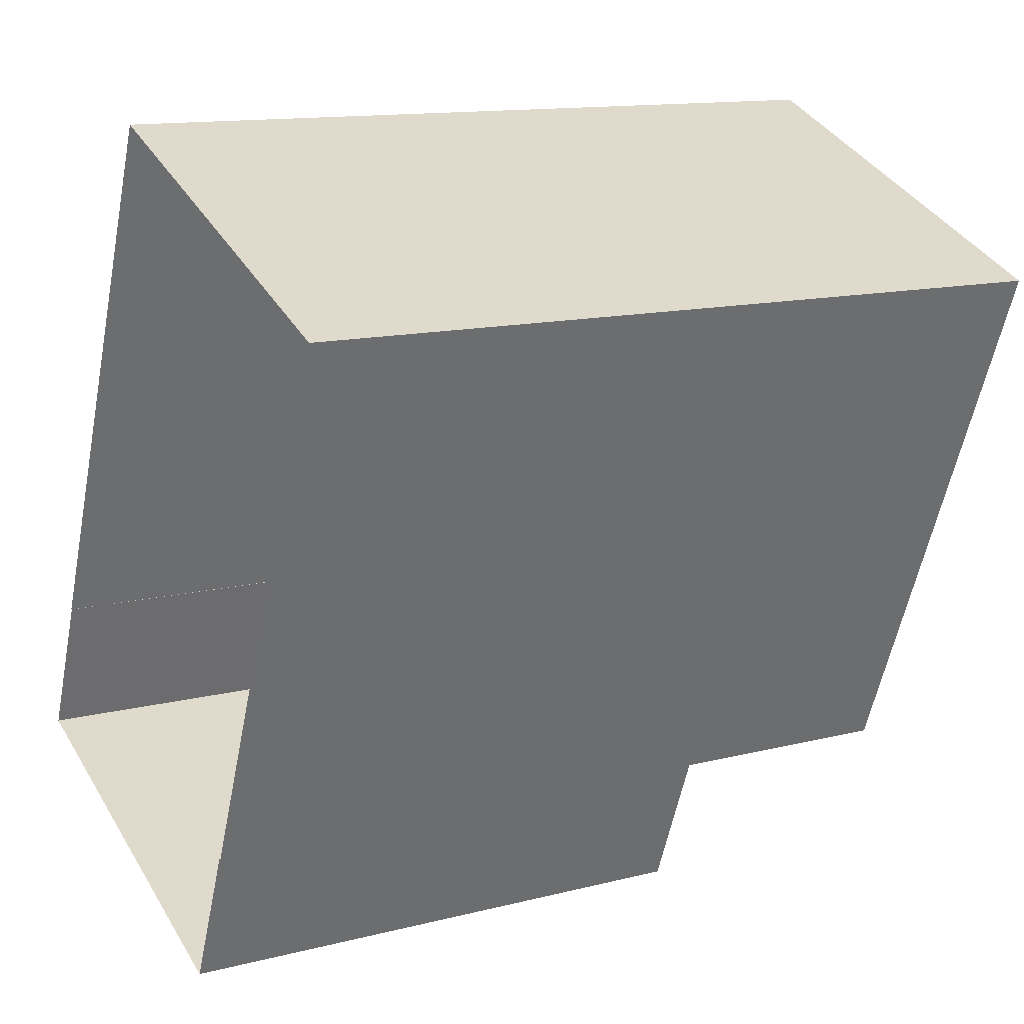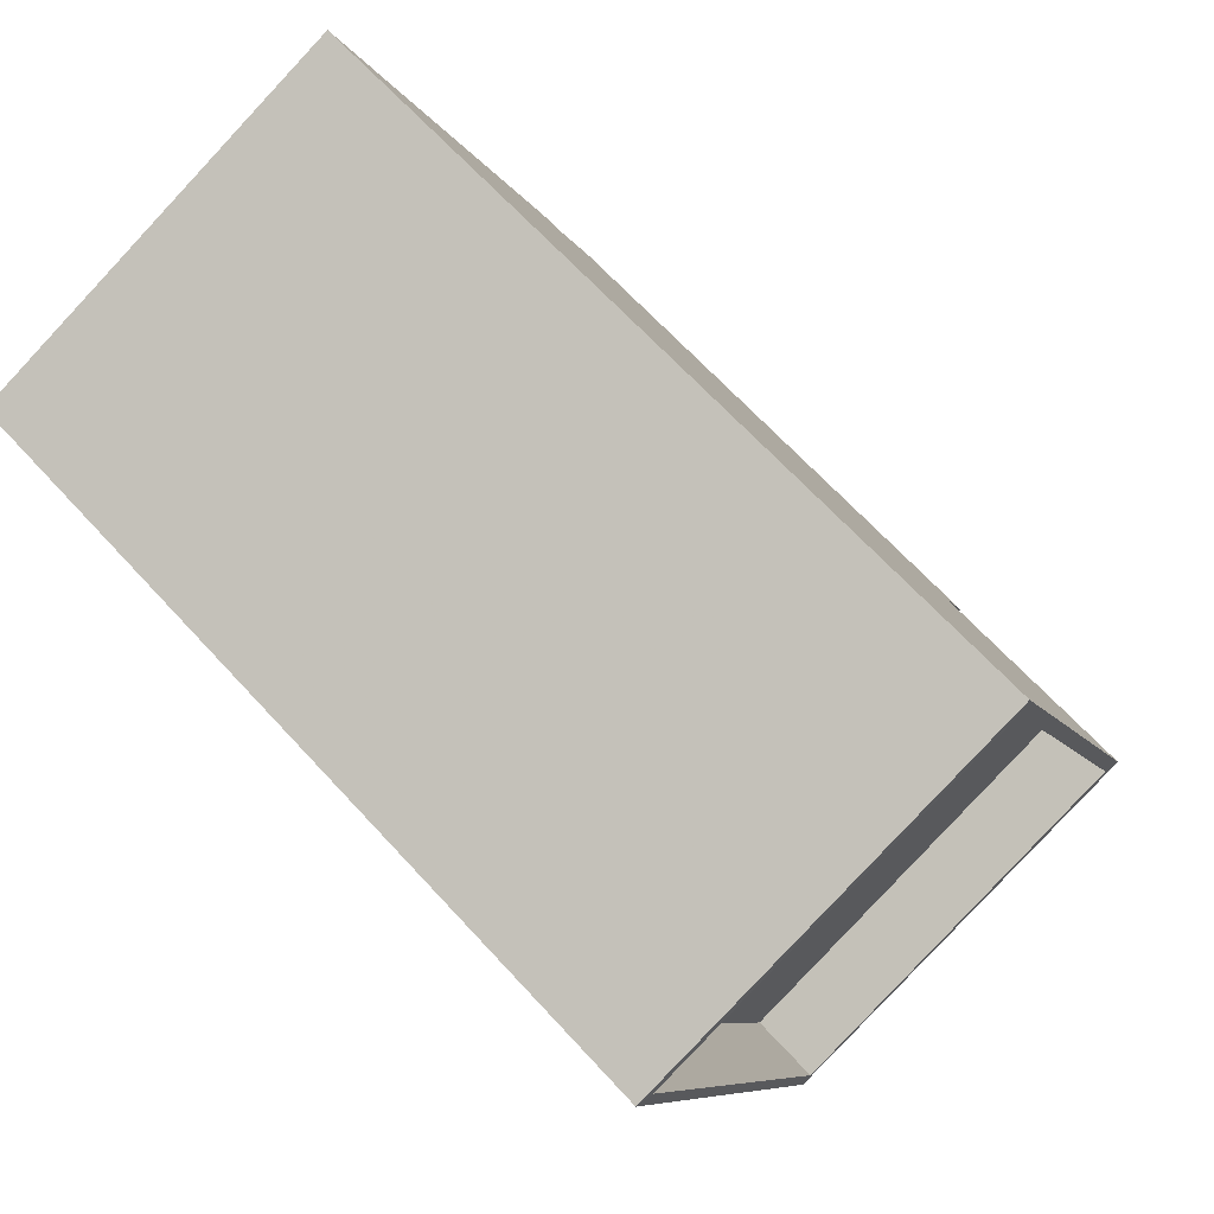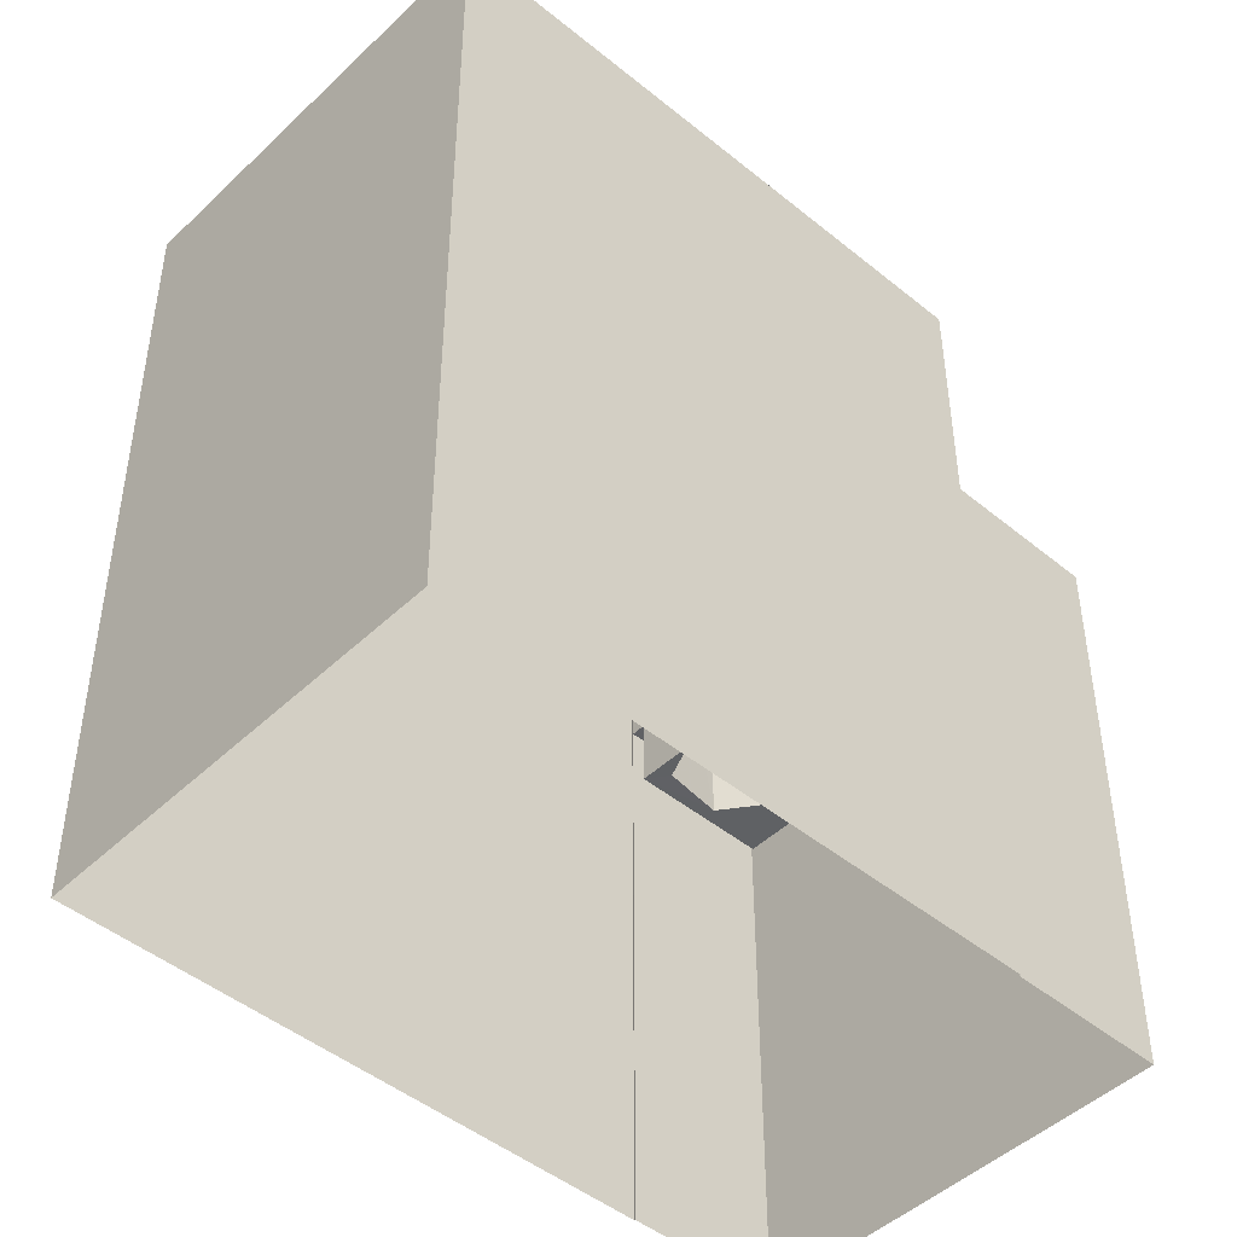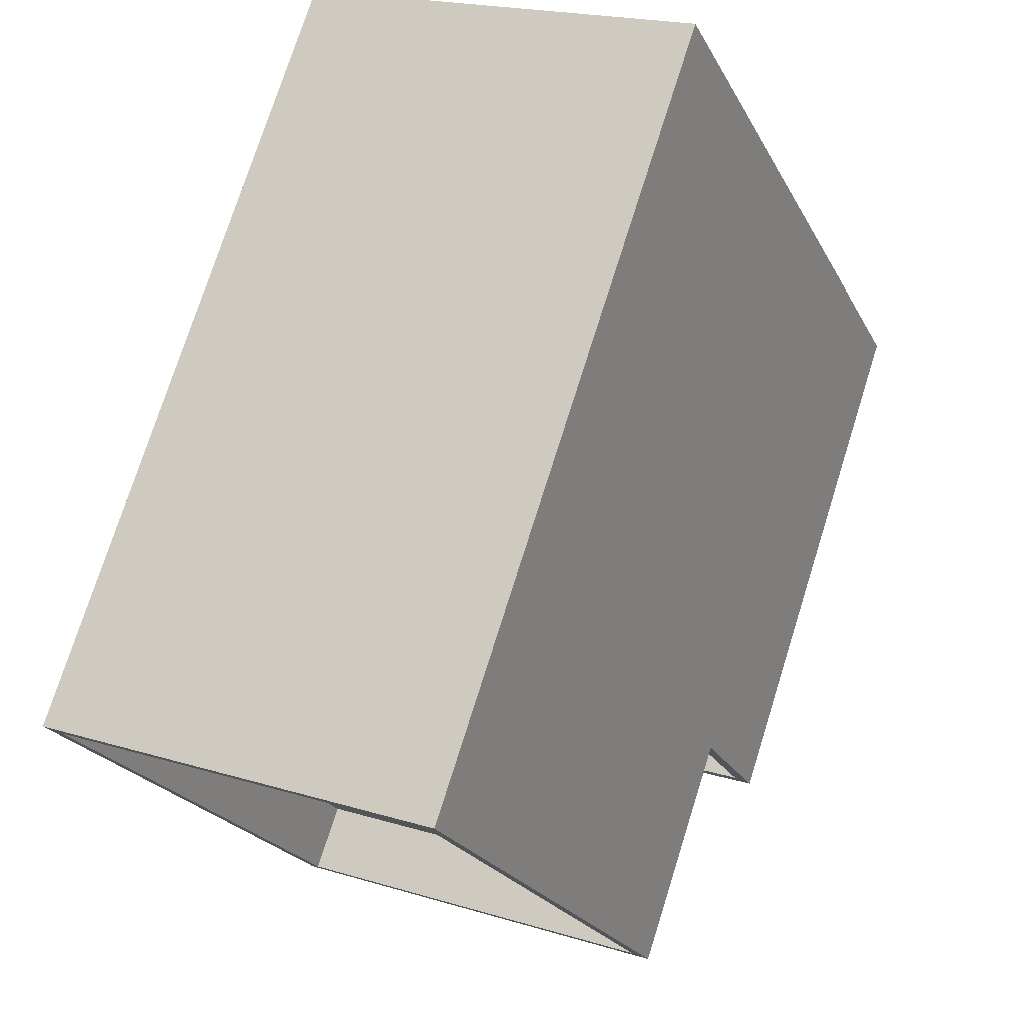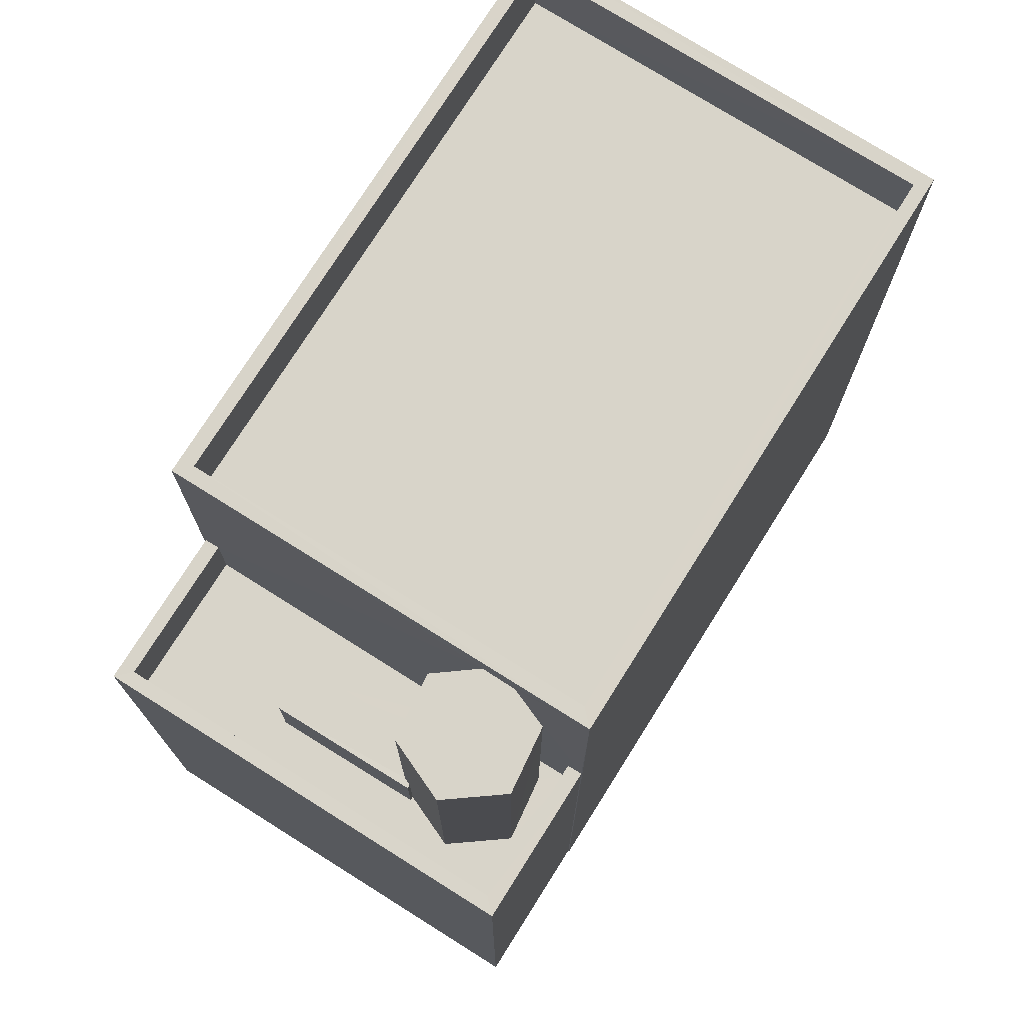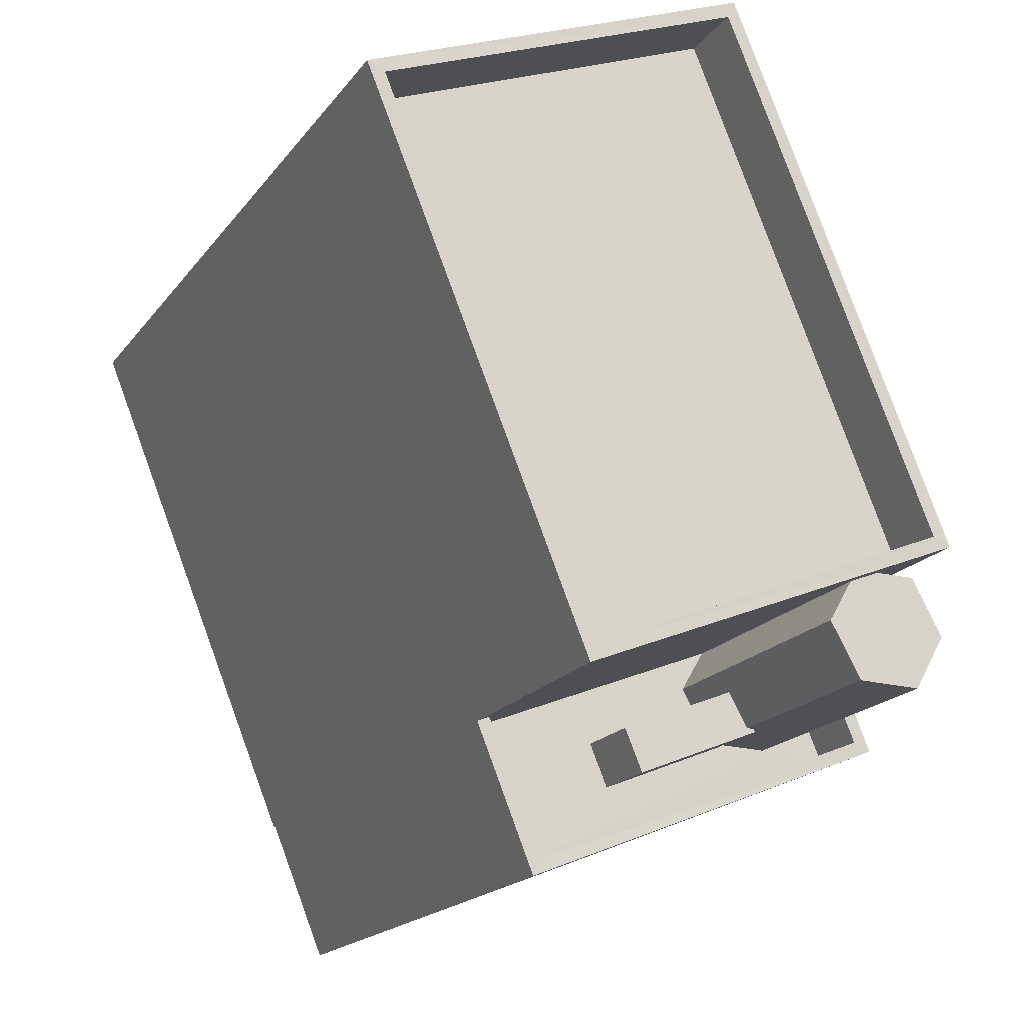
<metadata>
{"format":"obj","ext":"obj","renderer":"f3d","projection":"perspective","resolution":1024,"background":"white","views":[{"elev":13.0,"azim":-120.5,"up":"+Y"},{"elev":66.7,"azim":-42.5,"up":"+Y"},{"elev":-46.6,"azim":-110.5,"up":"+Z"},{"elev":74.9,"azim":17.5,"up":"+Y"},{"elev":75.1,"azim":54.5,"up":"+Z"},{"elev":-18.9,"azim":-25.6,"up":"+Y"}]}
</metadata>
<code>
v -8.872e+04 -1e+05 2.979
v -8.872e+04 -1e+05 2.979
v -8.873e+04 -1e+05 2.978
v -8.873e+04 -1e+05 2.978
v -8.873e+04 -1e+05 2.979
v -8.873e+04 -1e+05 2.979
v -8.872e+04 -1e+05 2.979
v -8.873e+04 -1e+05 2.98
v -8.872e+04 -1e+05 10.04
v -8.872e+04 -1e+05 10.04
v -8.872e+04 -1e+05 10.04
v -8.872e+04 -1e+05 10.04
v -8.872e+04 -1e+05 10.04
v -8.873e+04 -1e+05 10.04
v -8.872e+04 -1e+05 10.04
v -8.873e+04 -1e+05 10.04
v -8.873e+04 -1e+05 10.04
v -8.872e+04 -1e+05 10.04
v -8.873e+04 -1e+05 10.04
v -8.872e+04 -1e+05 10.04
v -8.872e+04 -1e+05 10.04
v -8.872e+04 -1e+05 10.04
v -8.873e+04 -1e+05 10.04
v -8.873e+04 -1e+05 14.5
v -8.873e+04 -1e+05 14.5
v -8.873e+04 -1e+05 14.5
v -8.873e+04 -1e+05 14.5
v -8.872e+04 -1e+05 11.13
v -8.872e+04 -1e+05 11.13
v -8.872e+04 -1e+05 11.13
v -8.873e+04 -1e+05 11.13
v -8.872e+04 -1e+05 11.13
v -8.873e+04 -1e+05 11.13
v -8.872e+04 -1e+05 14.5
v -8.873e+04 -1e+05 14.5
v -8.873e+04 -1e+05 14.5
v -8.872e+04 -1e+05 14.5
v -8.872e+04 -1e+05 13.5
v -8.873e+04 -1e+05 13.5
v -8.873e+04 -1e+05 13.5
v -8.873e+04 -1e+05 13.5
v -8.873e+04 -1e+05 11.04
v -8.873e+04 -1e+05 11.04
v -8.873e+04 -1e+05 11.04
v -8.872e+04 -1e+05 11.04
v -8.873e+04 -1e+05 11.04
v -8.872e+04 -1e+05 11.04
v -8.872e+04 -1e+05 11.04
v -8.872e+04 -1e+05 11.04
v -8.872e+04 -1e+05 14.13
v -8.872e+04 -1e+05 14.13
v -8.872e+04 -1e+05 14.13
v -8.872e+04 -1e+05 14.13
v -8.872e+04 -1e+05 14.13
v -8.872e+04 -1e+05 14.13
v -8.873e+04 -1e+05 14.13
f 1 2 3
f 4 3 5
f 4 5 6
f 5 2 7
f 5 7 8
f 3 2 5
f 9 10 11
f 11 12 13
f 14 10 15
f 16 17 14
f 18 17 16
f 19 18 16
f 20 19 16
f 21 22 15
f 15 10 9
f 9 11 13
f 16 14 23
f 22 23 15
f 23 14 15
f 24 25 26
f 24 27 25
f 28 29 30
f 28 30 31
f 32 33 31
f 30 32 31
f 26 34 24
f 35 25 36
f 34 35 36
f 36 25 27
f 24 34 37
f 36 37 34
f 38 39 40
f 38 41 39
f 42 43 44
f 42 45 43
f 44 43 46
f 47 48 49
f 47 45 48
f 43 45 47
f 50 51 52
f 52 51 53
f 53 51 54
f 54 51 55
f 54 55 56
f 2 1 48
f 5 44 6
f 1 34 48
f 18 46 17
f 44 26 6
f 34 26 55
f 12 11 49
f 18 55 46
f 12 49 51
f 34 55 51
f 44 46 26
f 49 48 51
f 48 34 51
f 46 55 26
f 44 8 42
f 44 5 8
f 49 10 47
f 49 11 10
f 25 4 6
f 26 25 6
f 46 43 14
f 17 46 14
f 12 50 13
f 12 51 50
f 18 19 56
f 55 18 56
f 54 30 29
f 54 29 53
f 29 15 53
f 29 21 15
f 29 28 22
f 21 29 22
f 35 3 4
f 25 35 4
f 16 32 20
f 16 33 32
f 15 9 52
f 53 15 52
f 24 37 38
f 40 24 38
f 43 10 14
f 43 47 10
f 48 45 7
f 2 48 7
f 35 1 3
f 35 34 1
f 30 54 32
f 20 32 19
f 19 32 56
f 32 54 56
f 38 36 41
f 38 37 36
f 45 8 7
f 45 42 8
f 23 33 16
f 23 31 33
f 28 31 23
f 22 28 23
f 9 50 52
f 9 13 50
f 27 24 40
f 39 27 40
f 36 39 41
f 36 27 39

</code>
